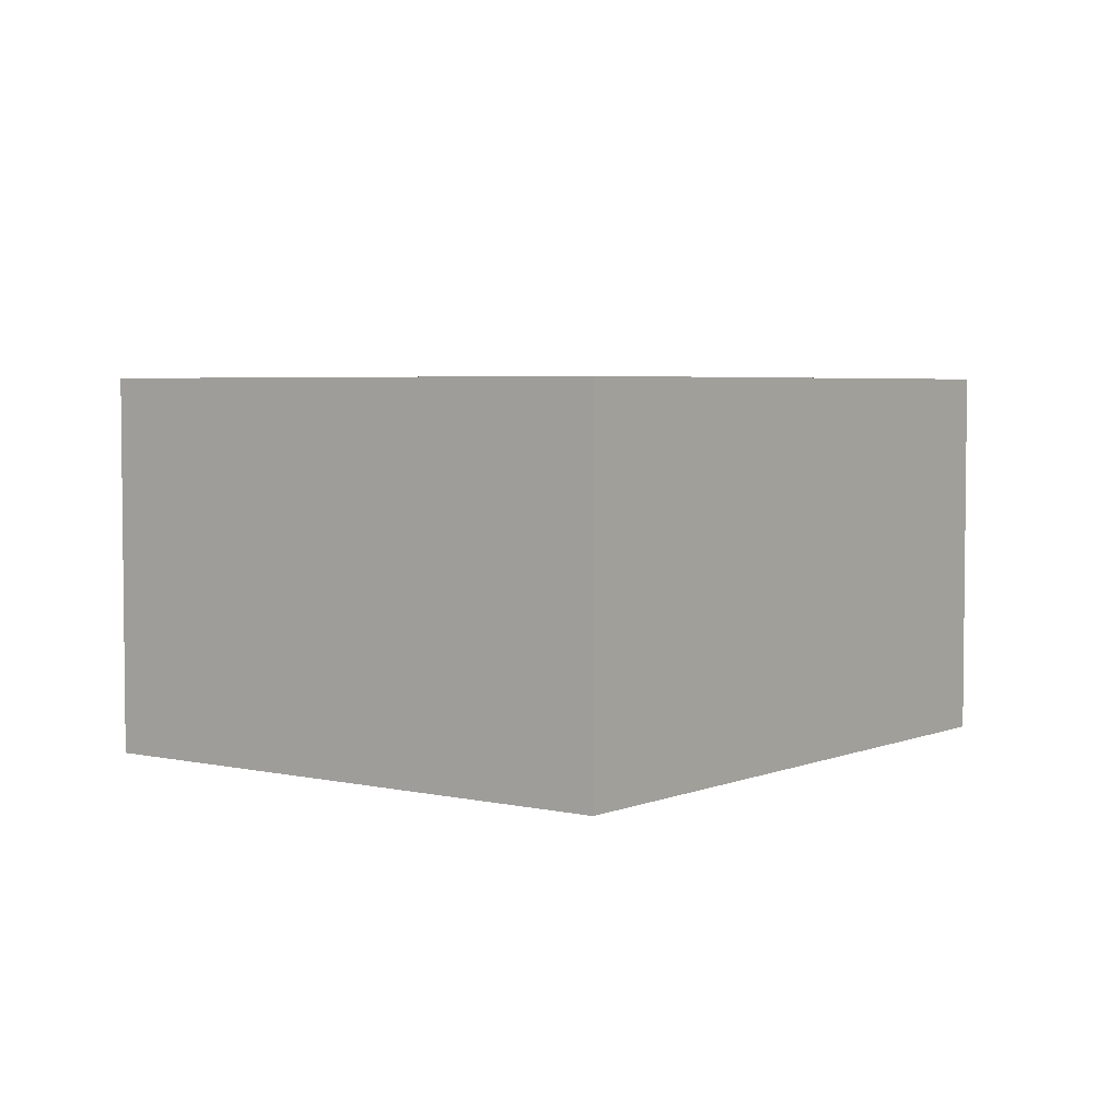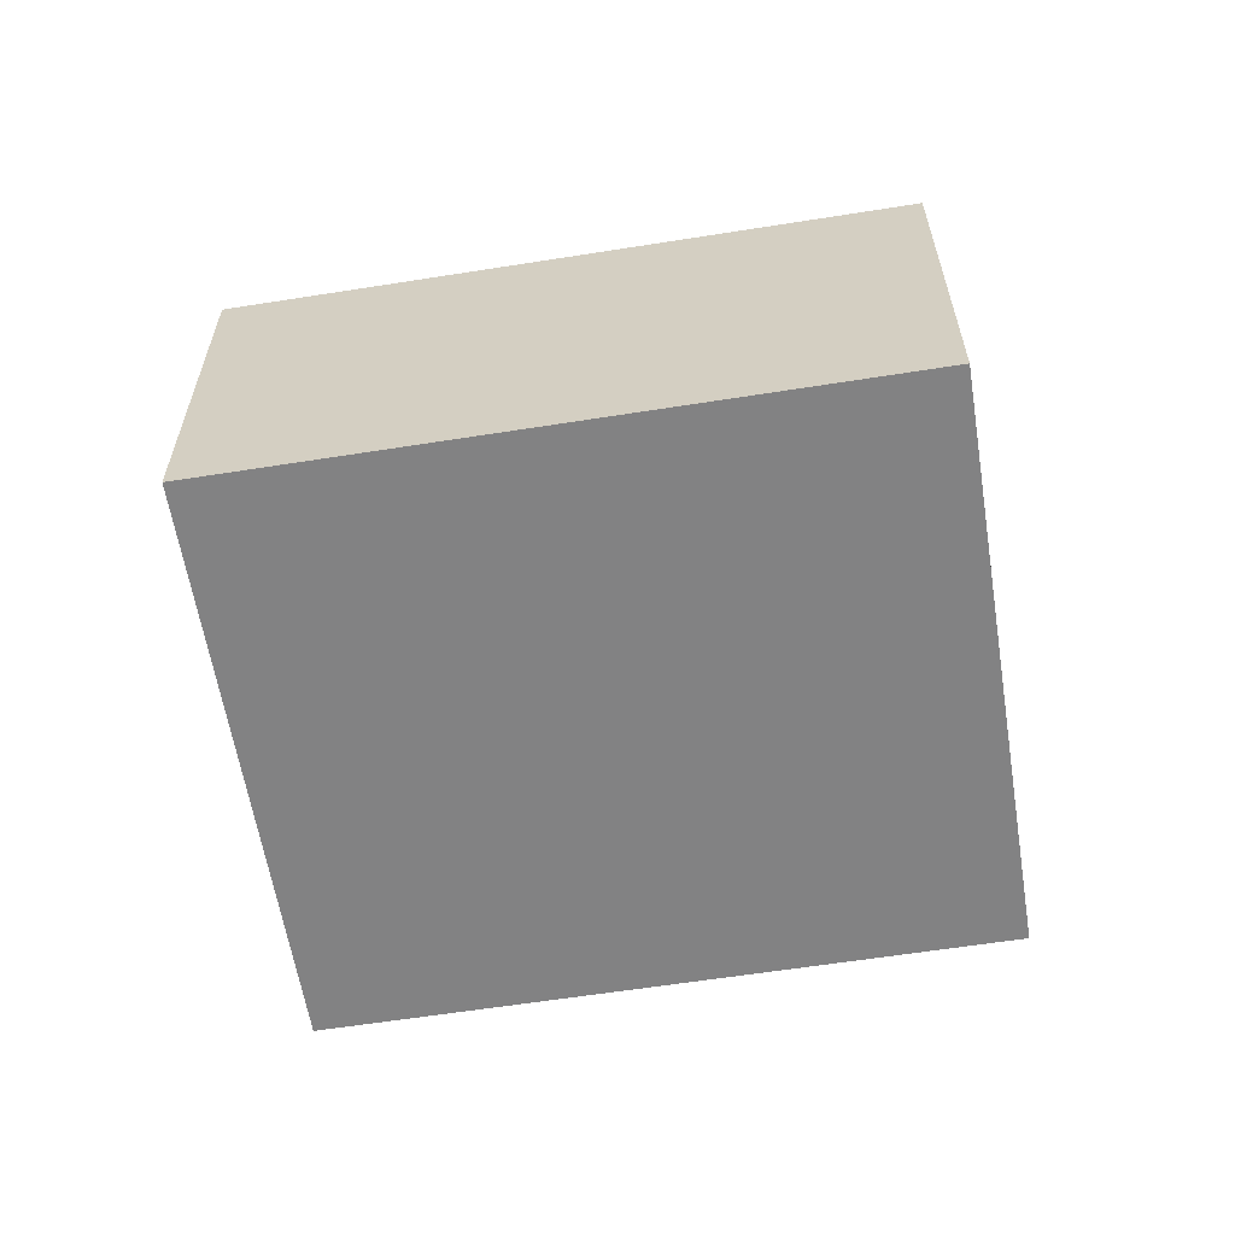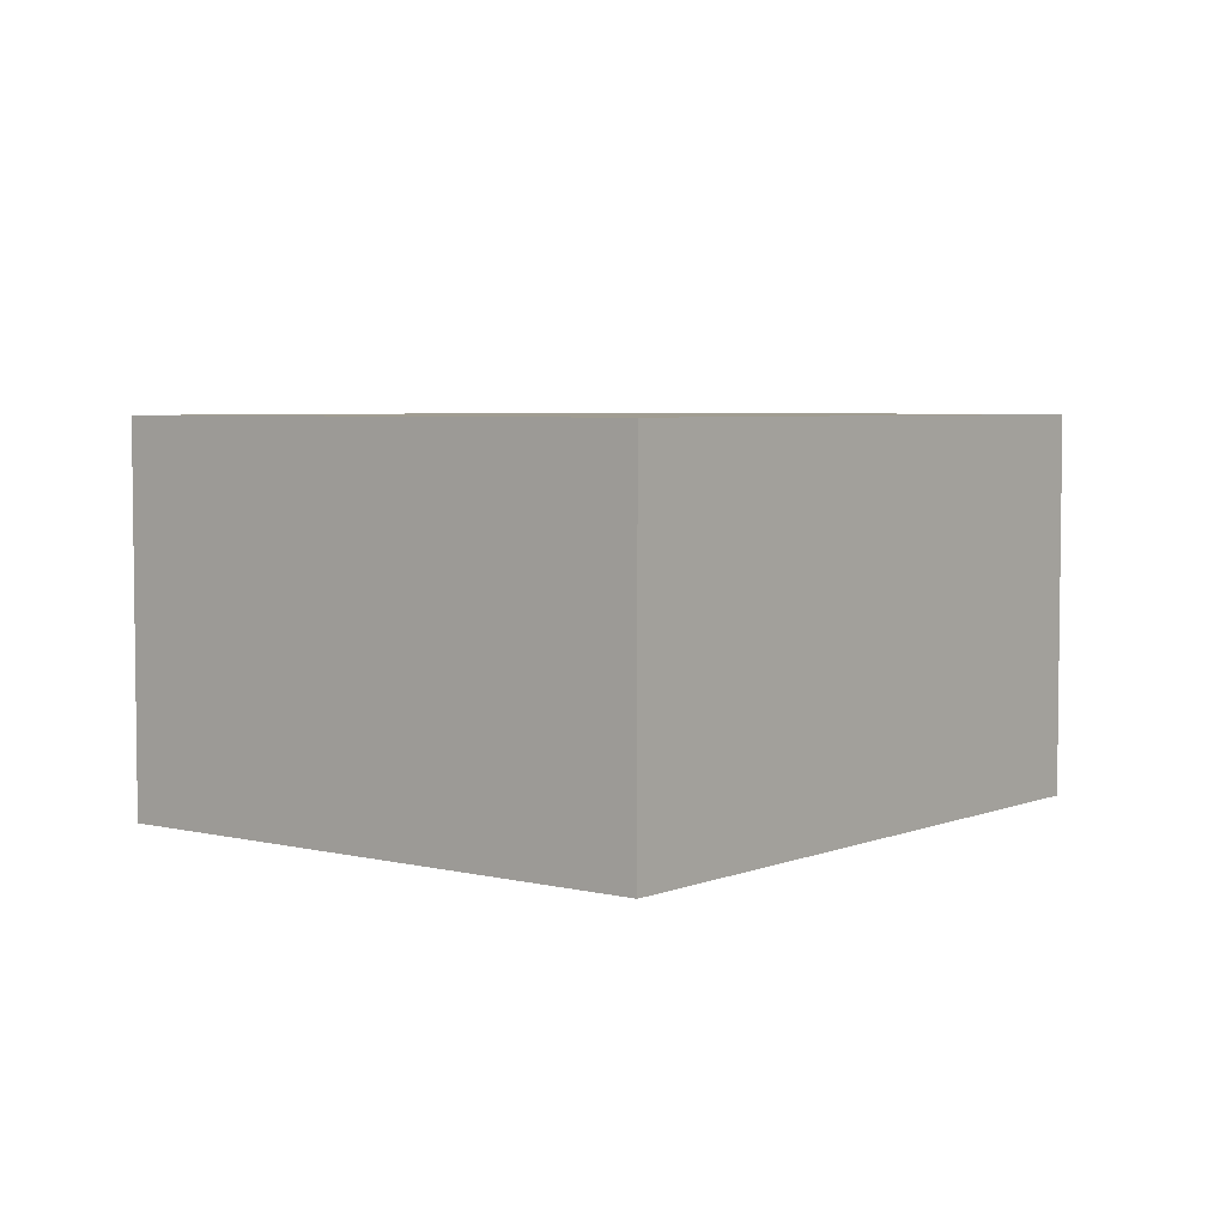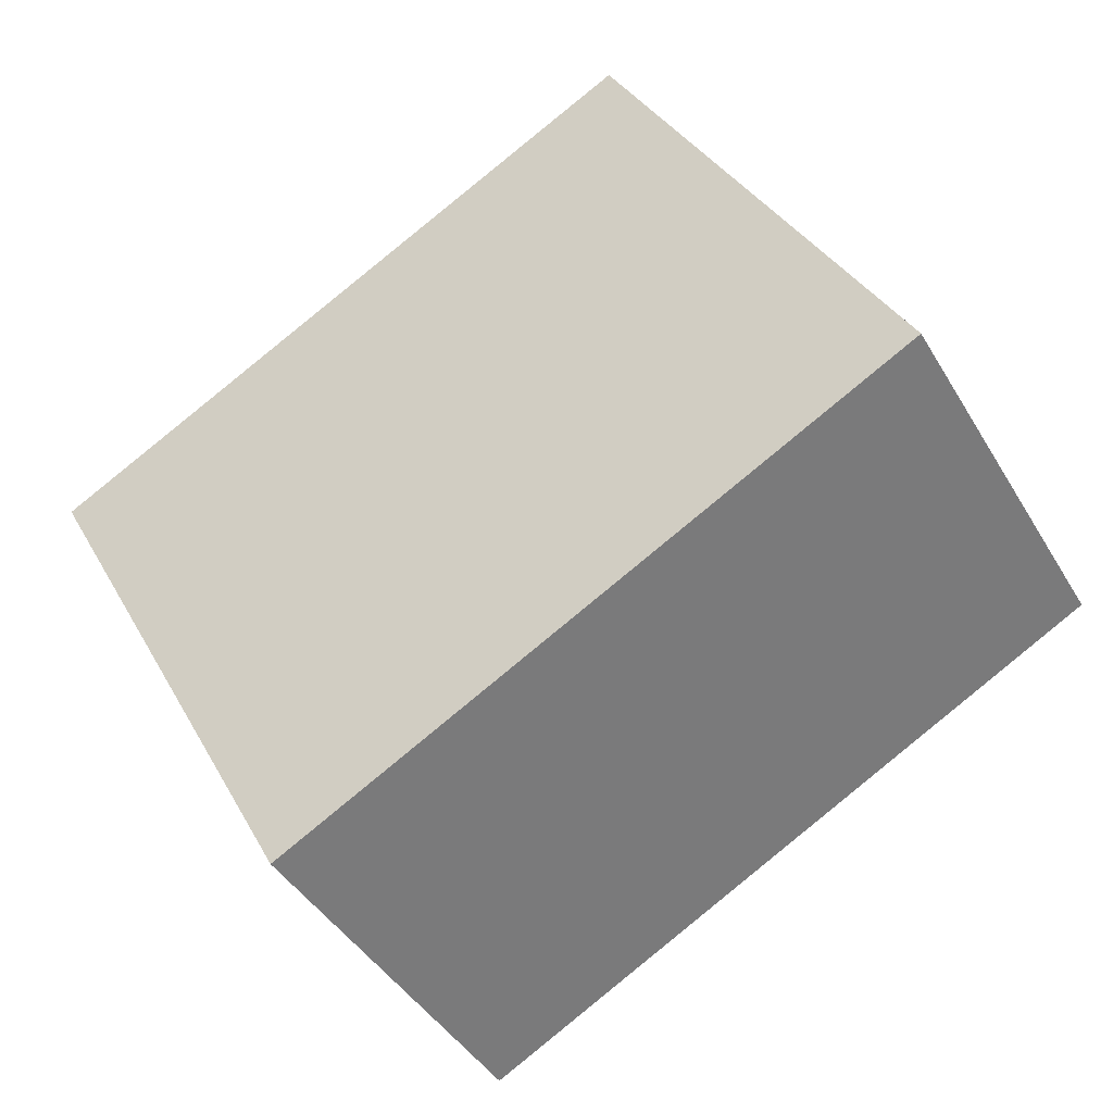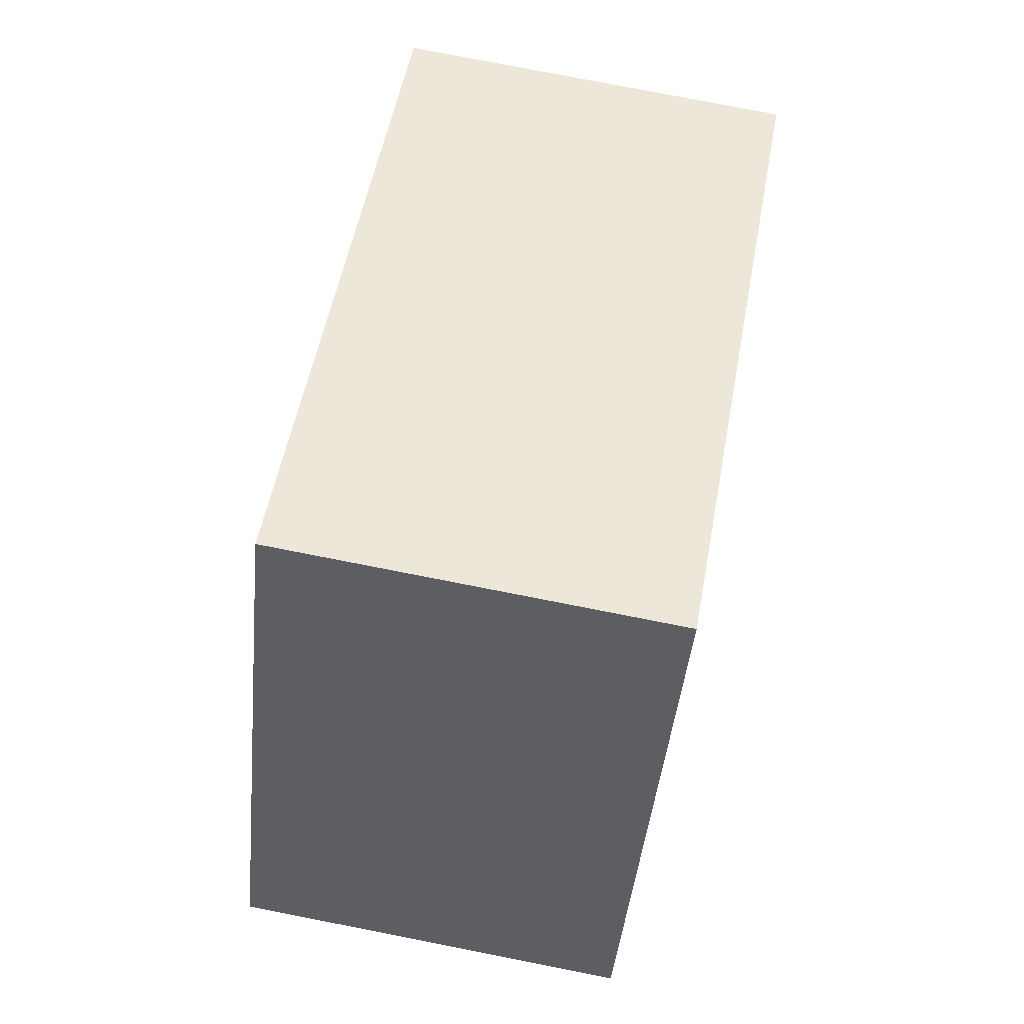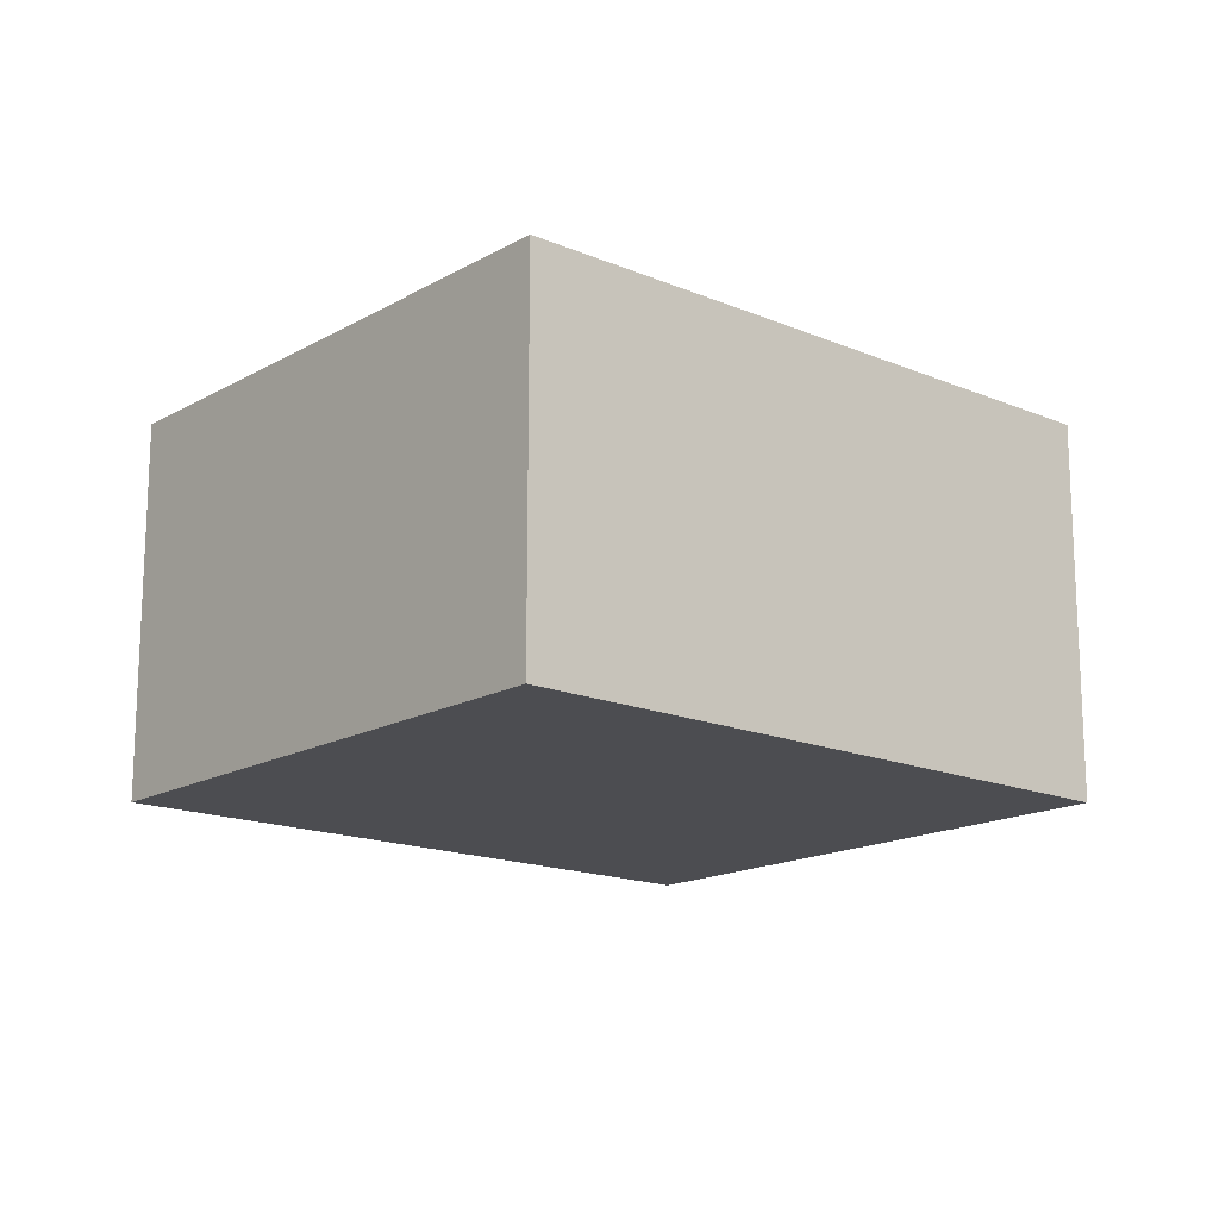
<metadata>
{"format":"obj","ext":"obj","renderer":"f3d","projection":"perspective","resolution":1024,"background":"white","views":[{"elev":4.1,"azim":-24.6,"up":"+Z"},{"elev":-60.8,"azim":37.4,"up":"+Z"},{"elev":4.7,"azim":-23.4,"up":"+Z"},{"elev":-42.5,"azim":28.4,"up":"+Y"},{"elev":77.4,"azim":101.1,"up":"+Y"},{"elev":-16.2,"azim":-12.7,"up":"+Z"}]}
</metadata>
<code>
g default
v 1.988 3.285 0.1
v 1.915 3.422 0.1
v 1.83 3.2 0.1
v 1.756 3.337 0.1
v 1.83 3.2 0
v 1.756 3.337 0
v 1.988 3.285 0
v 1.915 3.422 0
g pCube88
f 1 2 4 3
f 3 4 6 5
f 5 6 8 7
f 7 8 2 1
f 2 8 6 4
f 7 1 3 5

</code>
